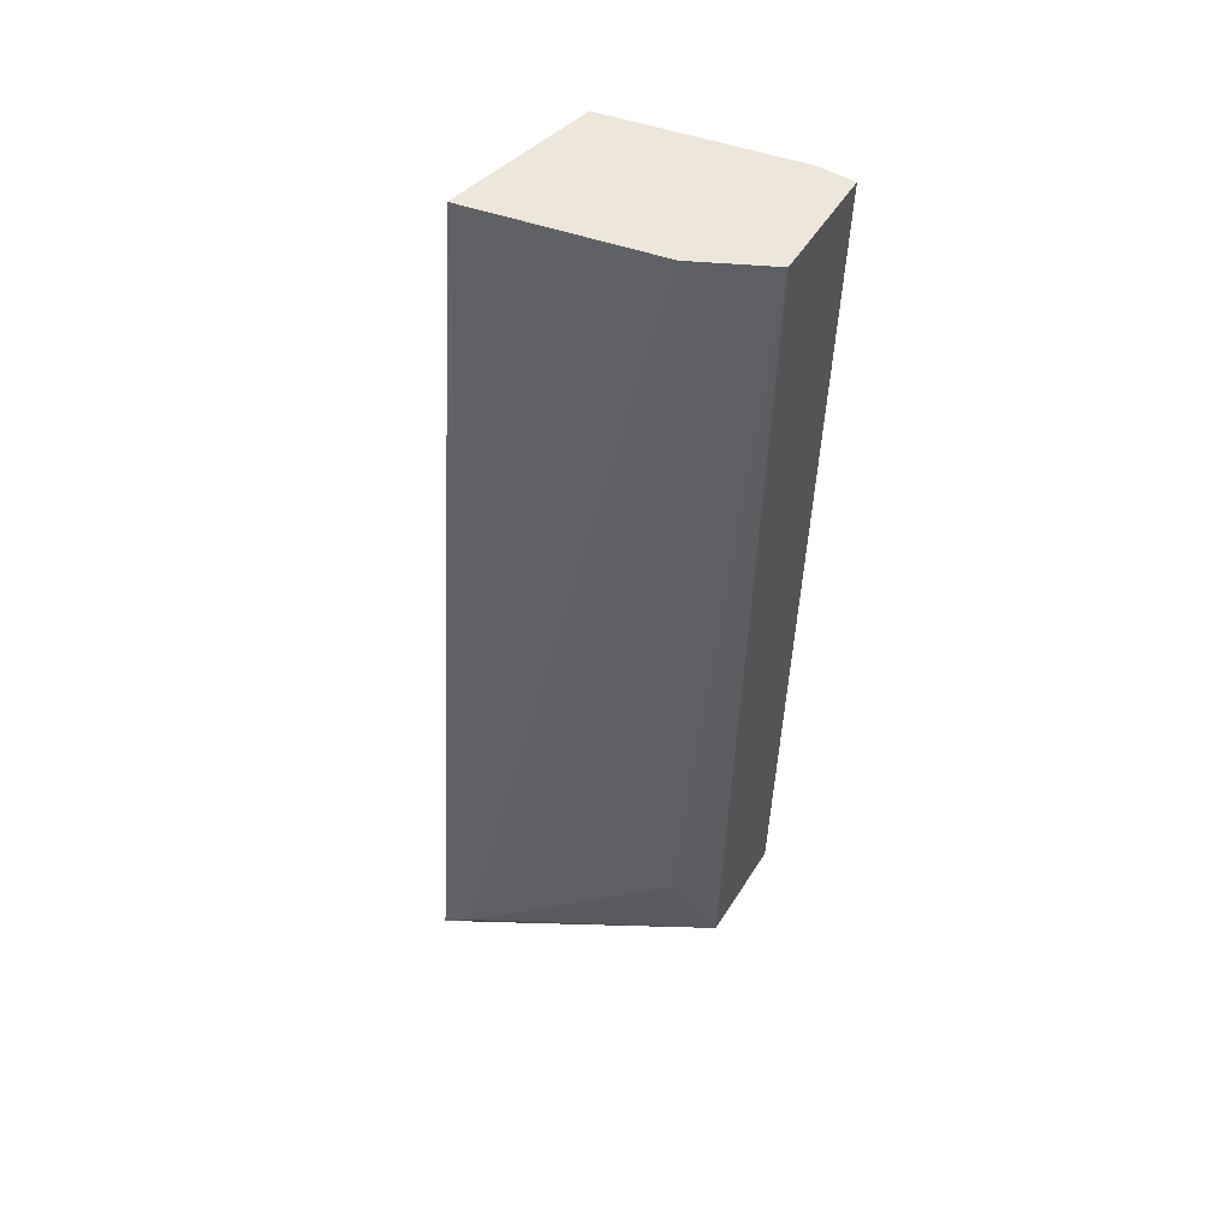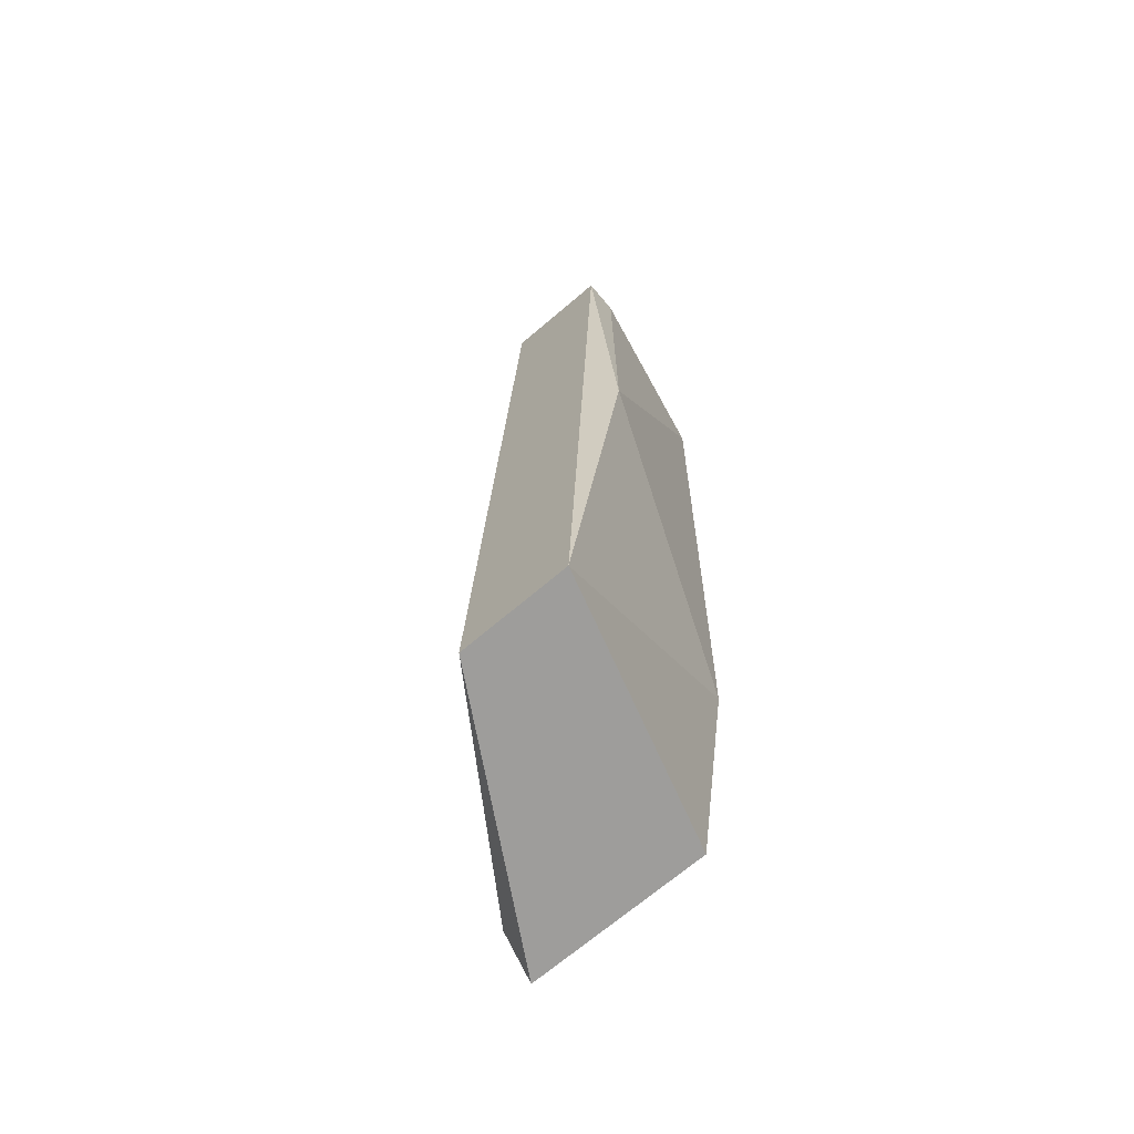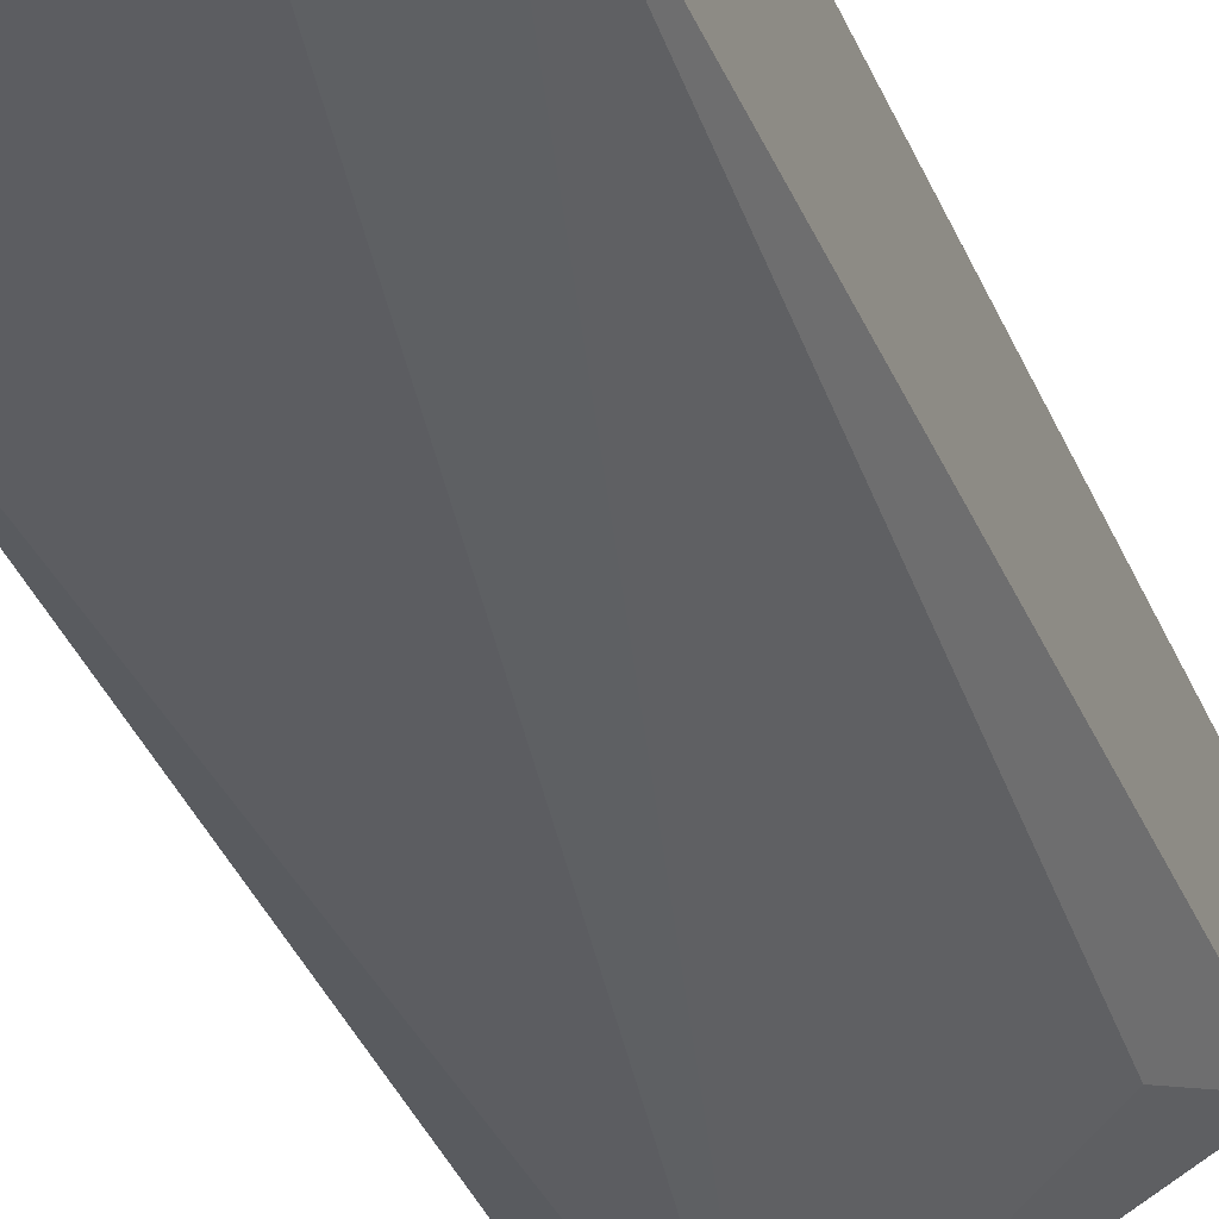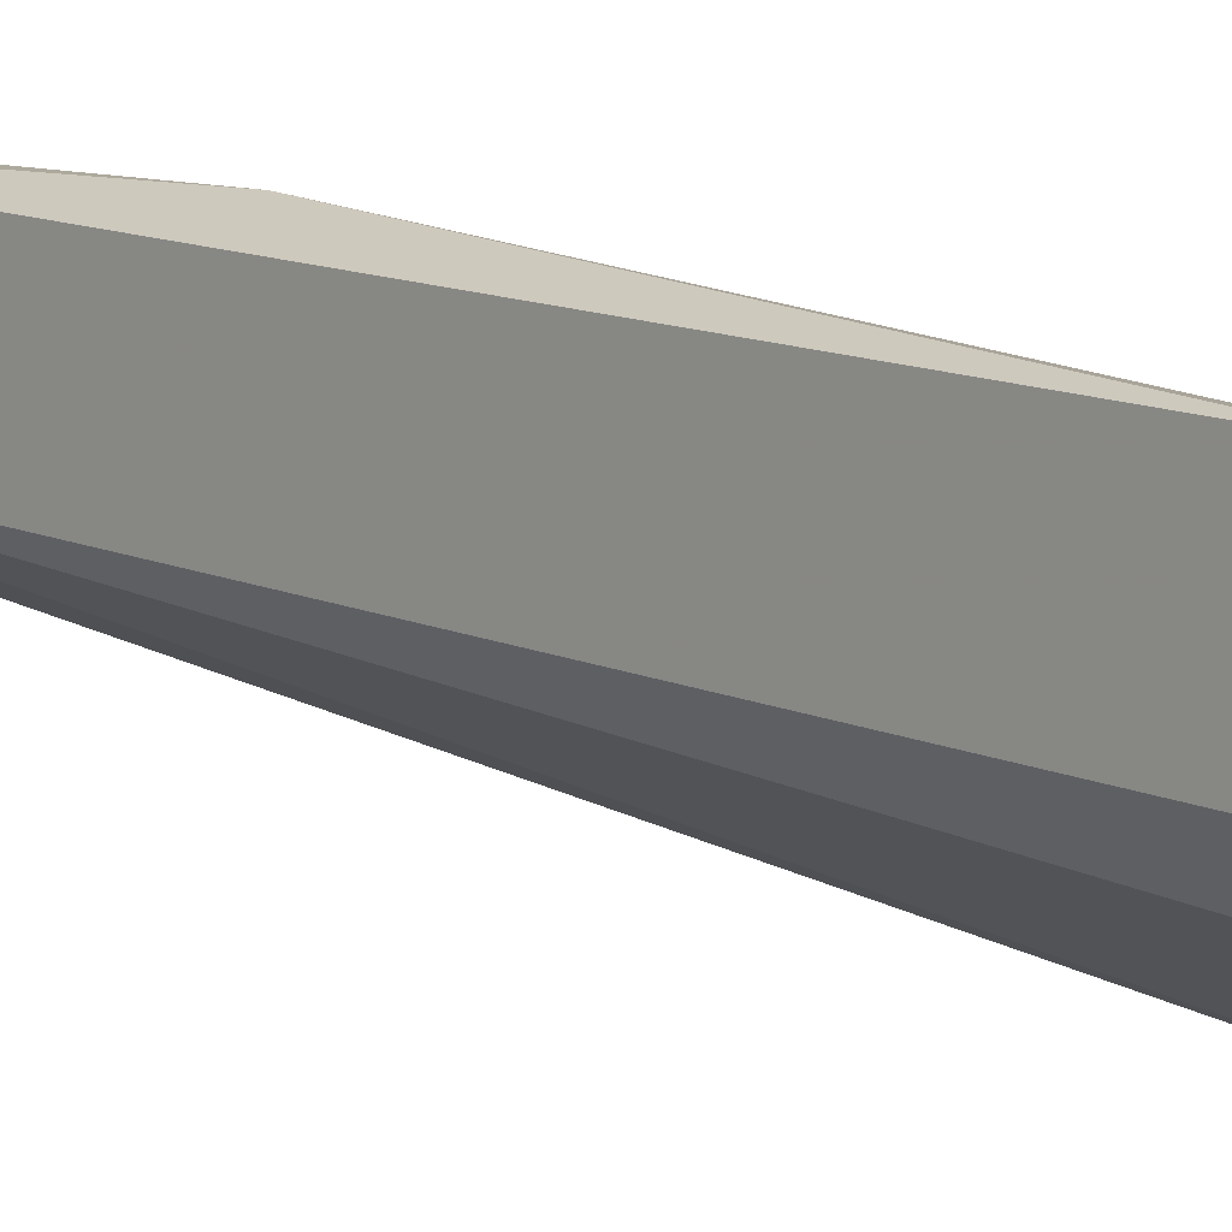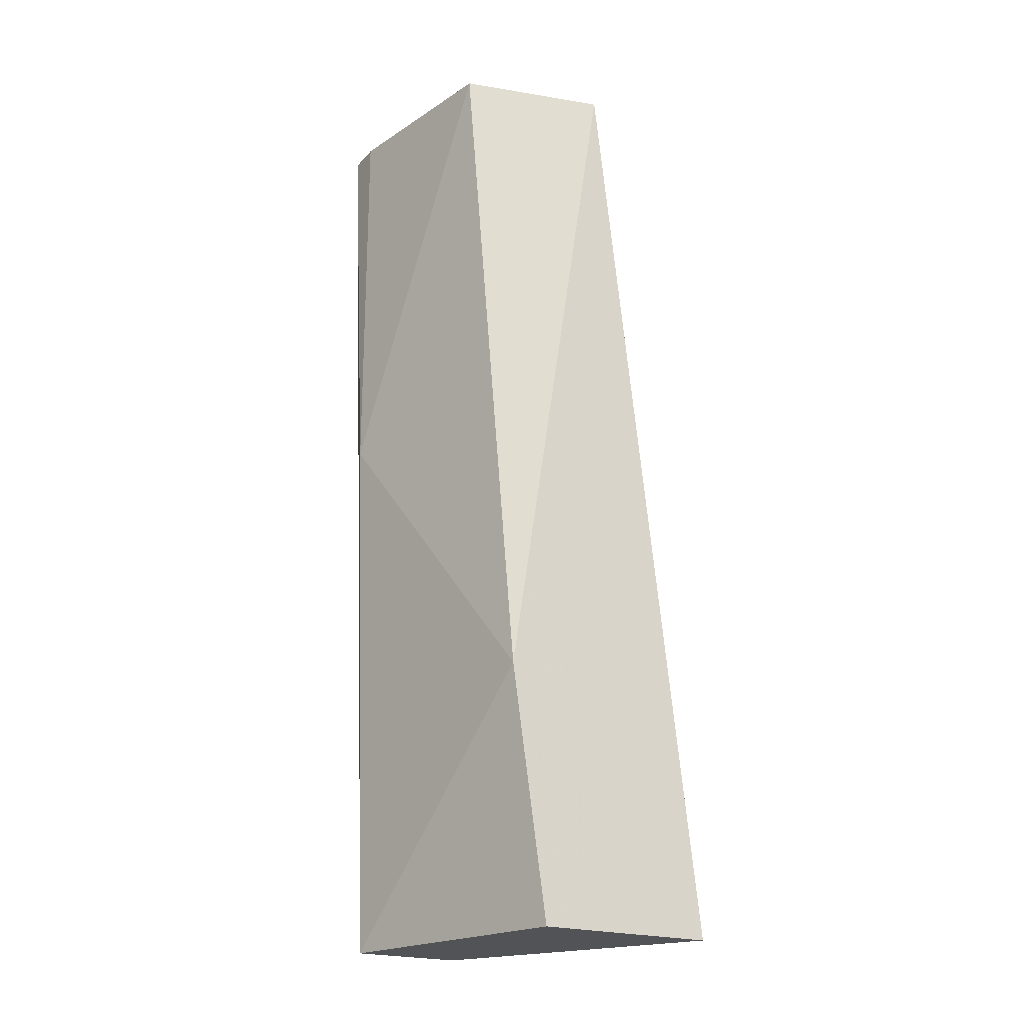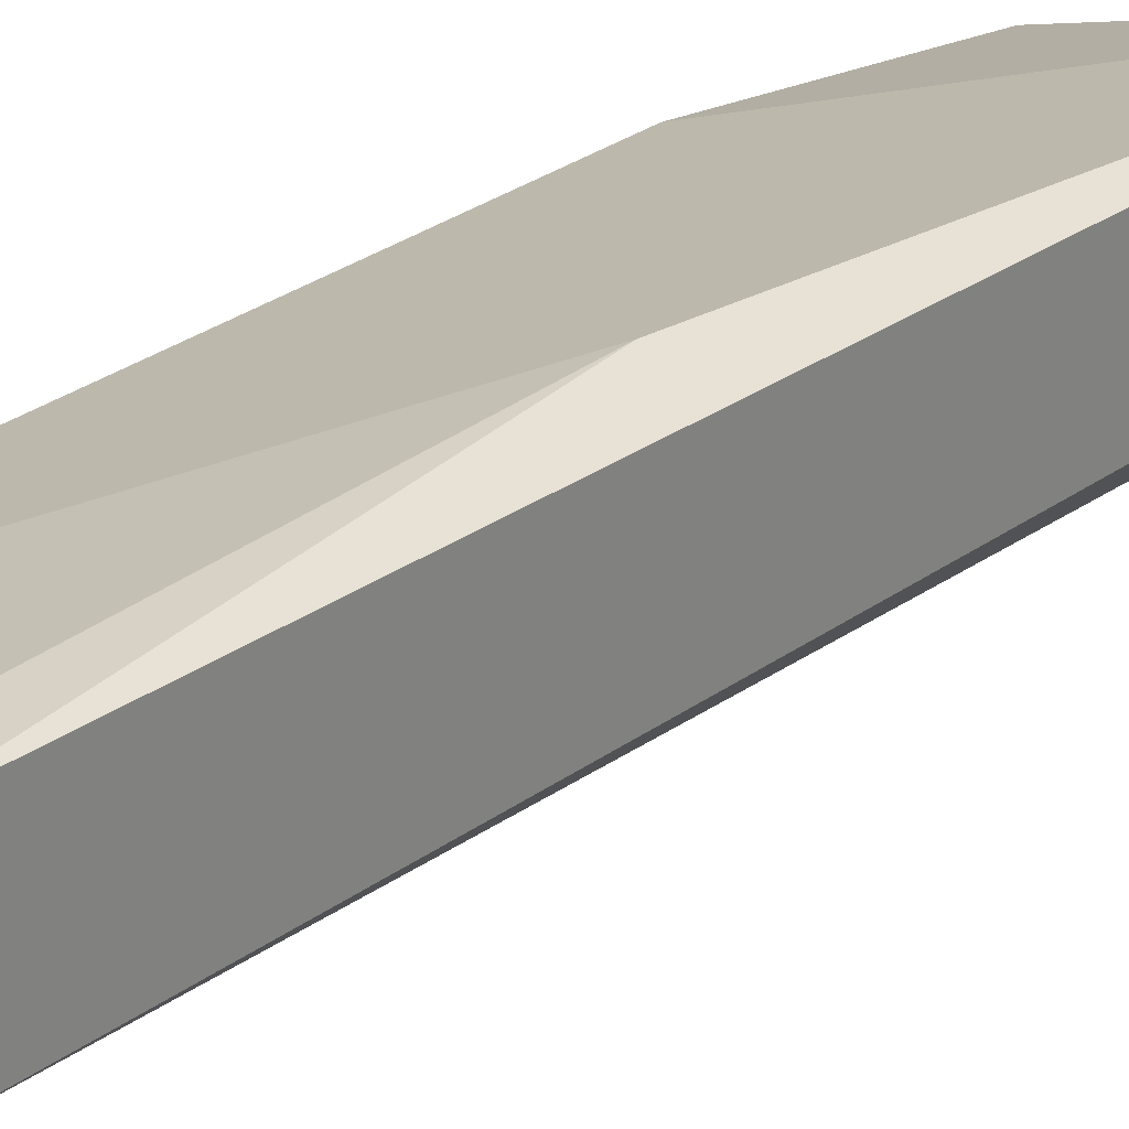
<metadata>
{"format":"obj","ext":"obj","renderer":"f3d","projection":"perspective","resolution":1024,"background":"white","views":[{"elev":52.9,"azim":-148.5,"up":"+Y"},{"elev":-70.6,"azim":-49.8,"up":"+Y"},{"elev":-29.2,"azim":-160.5,"up":"+Z"},{"elev":8.9,"azim":-42.6,"up":"+Z"},{"elev":-21.7,"azim":59.8,"up":"+Y"},{"elev":27.5,"azim":-140.8,"up":"+Z"}]}
</metadata>
<code>
v 0.001585 0.003791 0.02409
v 0.000936 -0.003358 0.02669
v 0.000936 -0.01115 0.02345
v 0.000936 0.003791 0.02669
v 0.000286 -0.0131 0.02604
v 0.000286 -0.0131 0.02409
v 0.000286 0.003791 0.02474
v 0.000286 0.003791 0.02669
v 0.004833 -0.008551 0.02539
v 0.004833 -0.0131 0.02474
v 0.004833 -0.0131 0.0215
v 0.004833 0.003791 0.02345
v 0.004183 -0.01245 0.0215
v 0.004183 0.003791 0.02604
f 13 6 3
f 8 4 12
f 9 11 12
f 8 12 7
f 5 8 7
f 11 5 6
f 5 7 6
f 12 4 14
f 9 12 14
f 5 11 10
f 11 9 10
f 9 5 10
f 12 11 13
f 11 6 13
f 4 8 2
f 8 5 2
f 5 9 2
f 14 4 2
f 9 14 2
f 7 12 1
f 12 13 1
f 13 7 1
f 6 7 3
f 7 13 3

</code>
